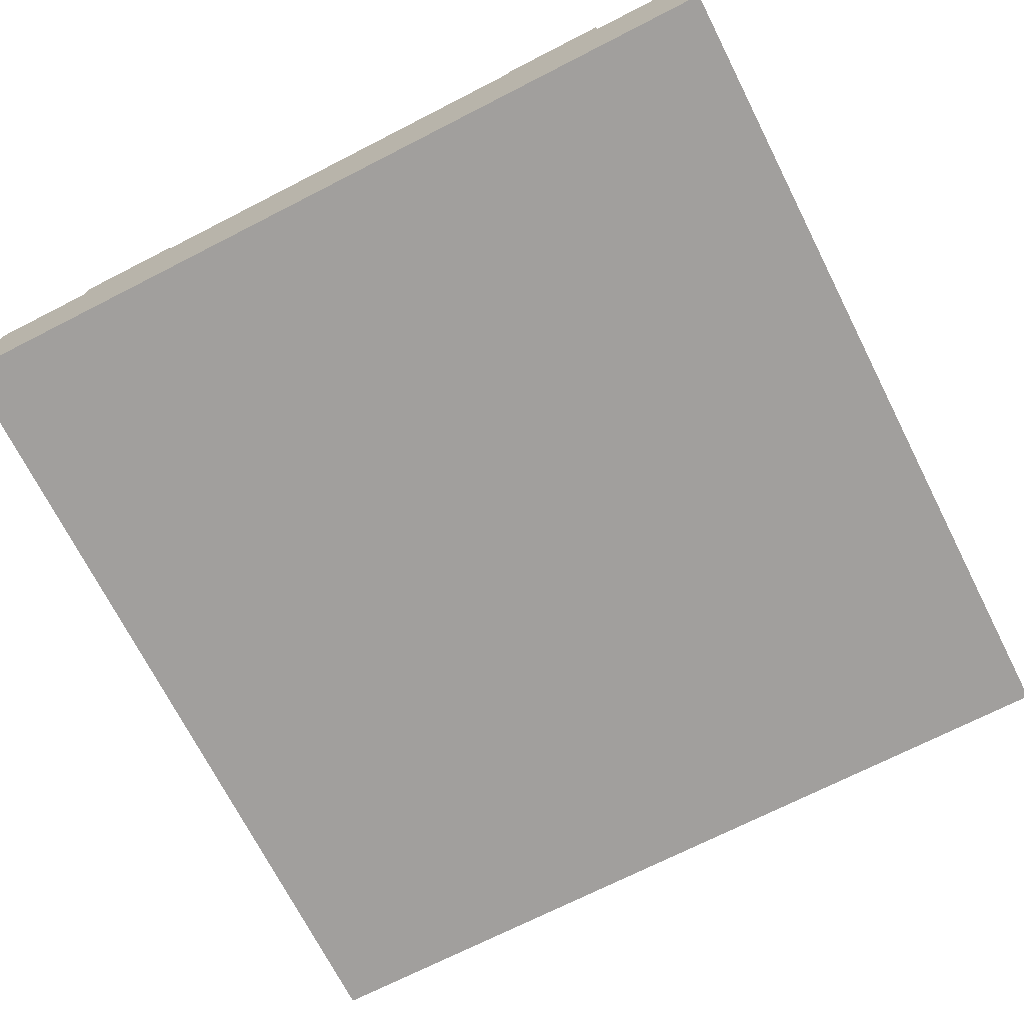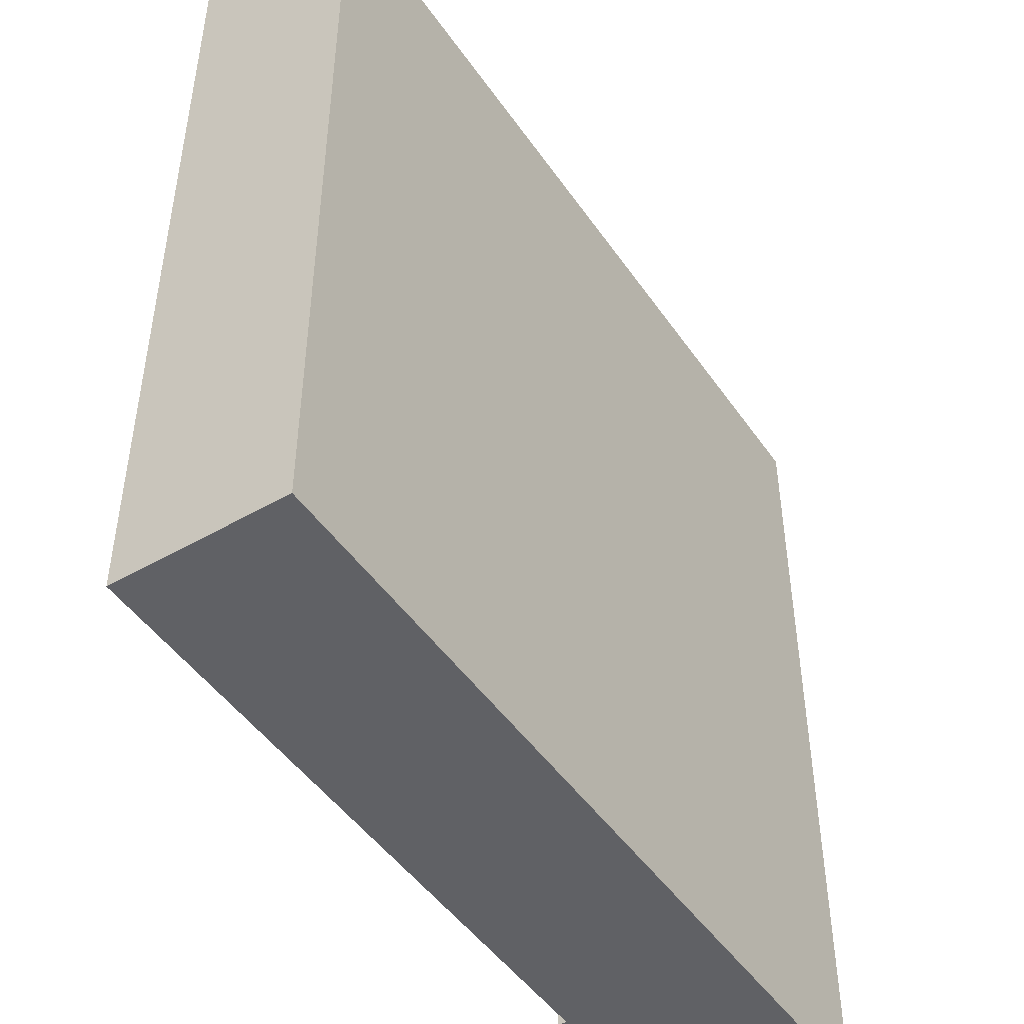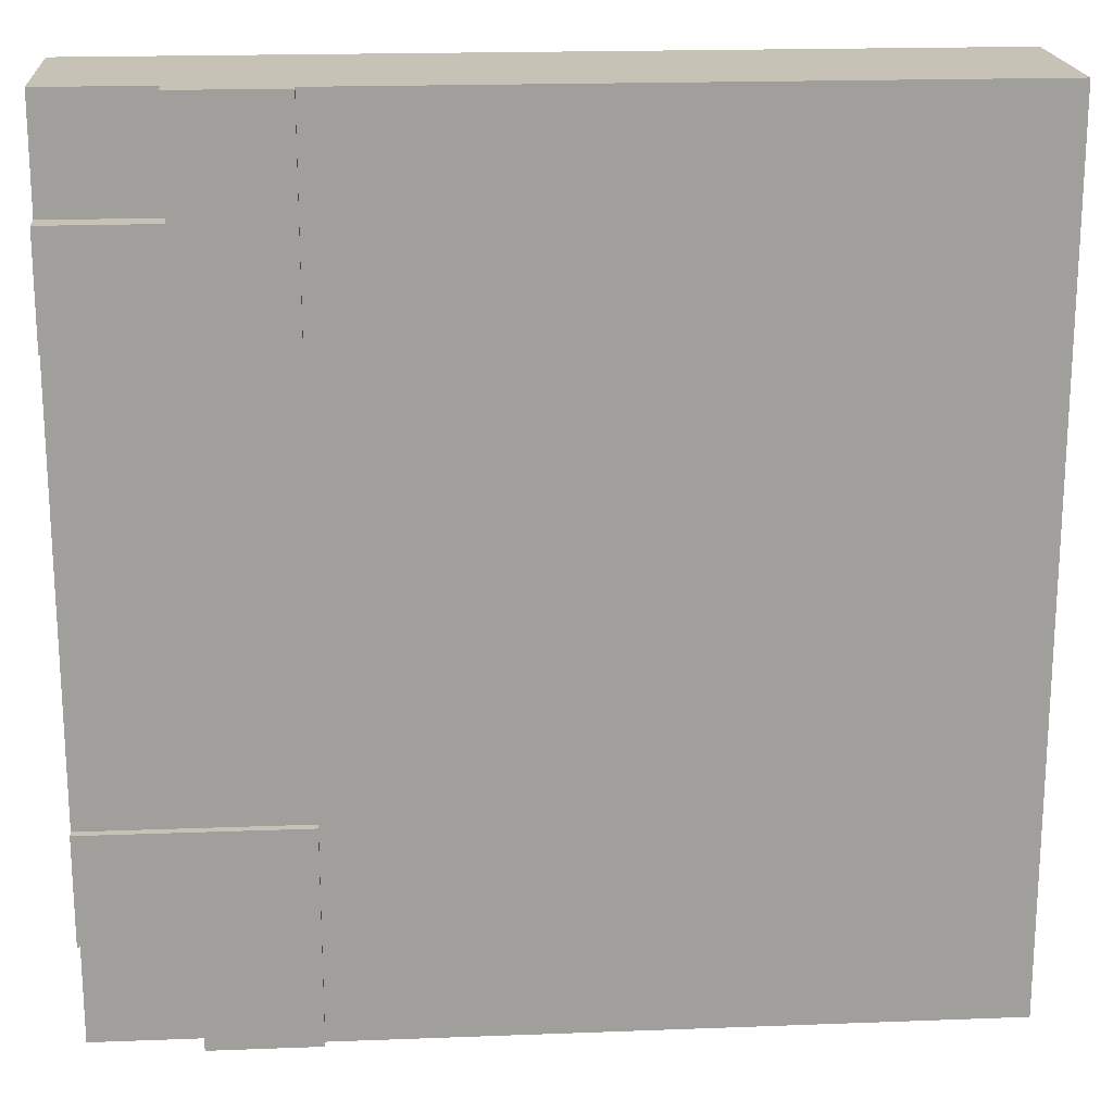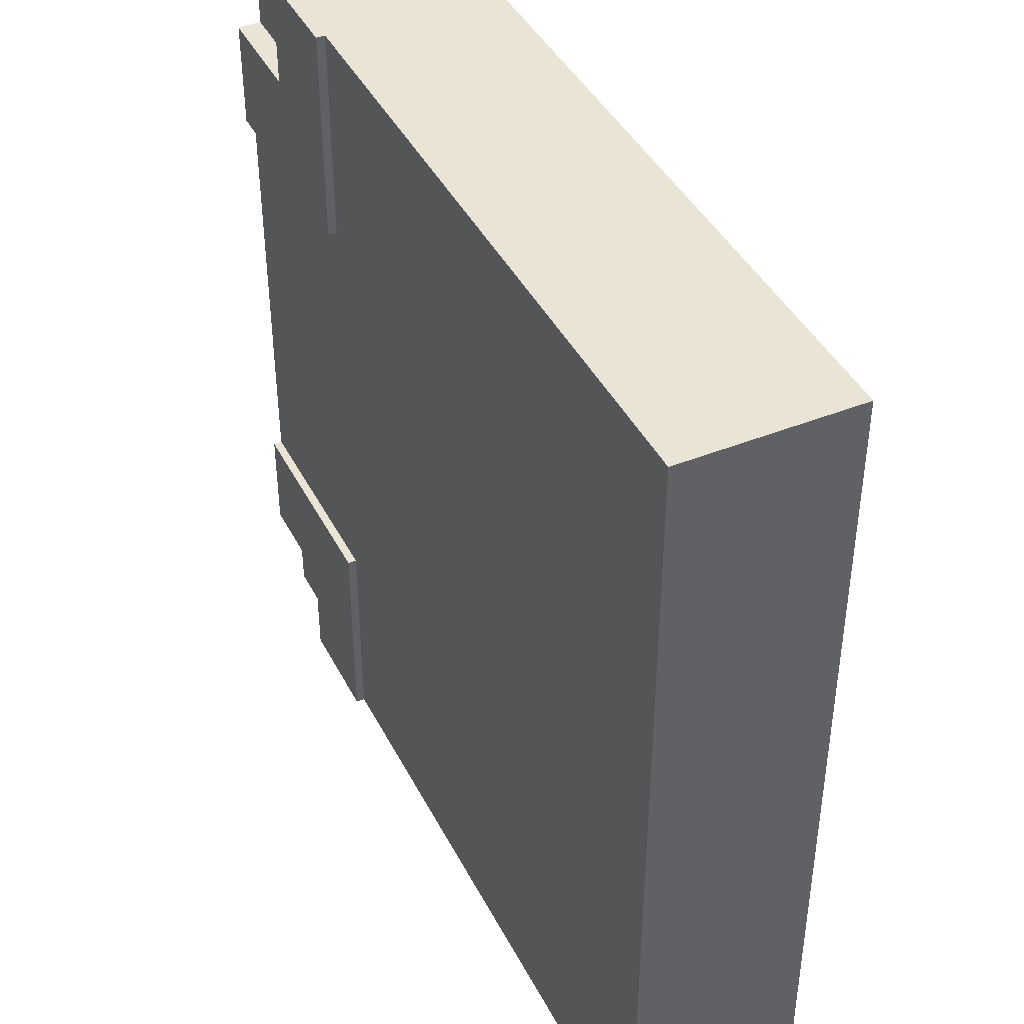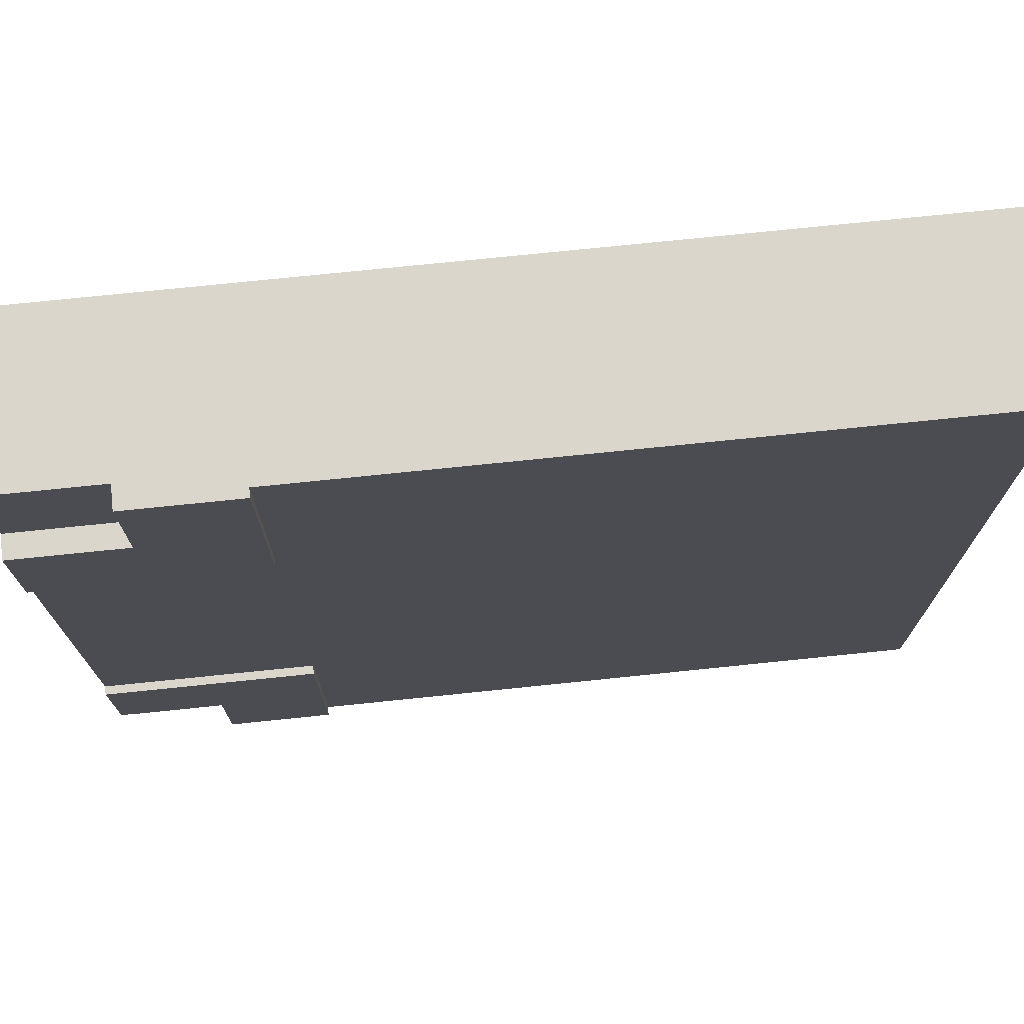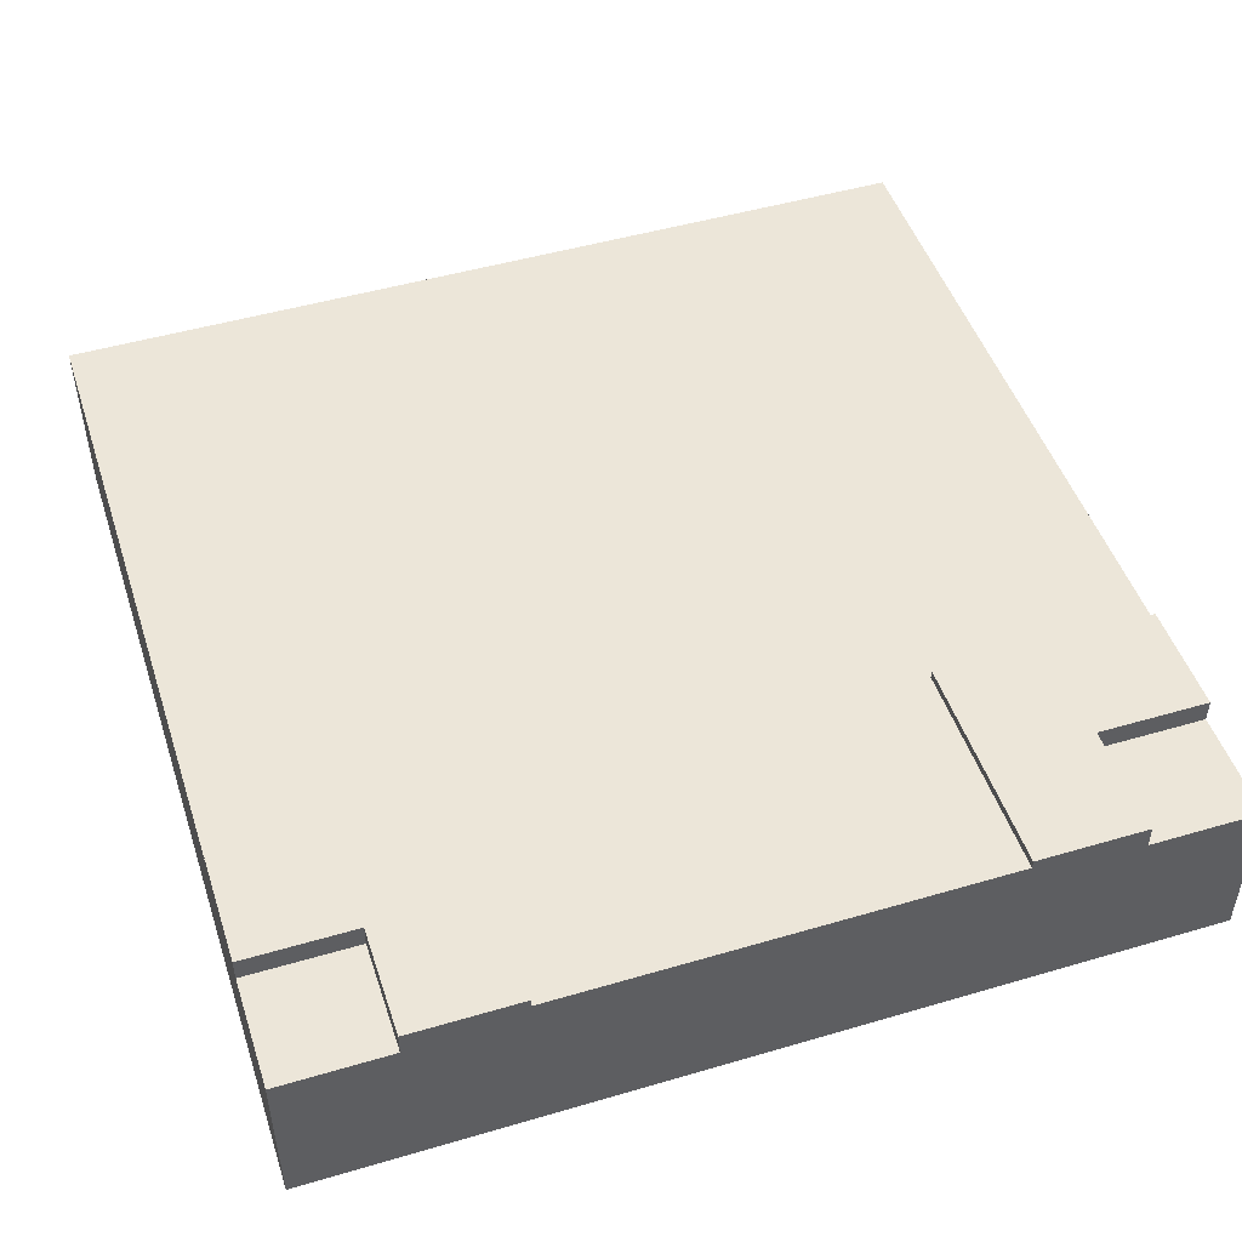
<metadata>
{"format":"obj","ext":"obj","renderer":"f3d","projection":"perspective","resolution":1024,"background":"white","views":[{"elev":-71.5,"azim":117.0,"up":"+Y"},{"elev":-47.7,"azim":-57.0,"up":"+Z"},{"elev":19.1,"azim":175.9,"up":"+Z"},{"elev":42.4,"azim":-115.6,"up":"+Z"},{"elev":74.0,"azim":174.1,"up":"+Z"},{"elev":48.7,"azim":71.9,"up":"+Y"}]}
</metadata>
<code>
o roadTile_030
v 2.25 0.6 -2.25
v 2.25 0.6 -3
v 0 0.6 -3
v 0 0.6 0
v 2.25 0.6 0
v 2.25 0.6 -0.75
v 3 0.6 -0.75
v 3 0.6 -2.25
v 2.25 0.63 -2.25
v 2.25 0.63 -3
v 3 0.63 -2.25
v 3 0.63 -0.375
v 3 0.55 -0.375
v 3 0 -0.375
v 3 0 -2.625
v 3 0.55 -2.625
v 3 0.63 -2.625
v 3 0.3 -2.25
v 3 0.3 -0.75
v 3 0.63 -0.75
v 2.625 0.63 -0.375
v 2.625 0.55 -0.375
v 2.625 0.63 0
v 2.25 0.63 -0.75
v 2.25 0.63 0
v 2.625 0.55 0
v 0 0 0
v 2.625 0 -0
v 2.25 0.3 0
v 0 0.3 0
v 2.625 0 -3
v 3 0 -3
v 3 0 -0
v 0 0 -3
v 2.625 0.55 -3
v 3 0.55 -3
v 2.625 0.63 -3
v 0 0.3 -3
v 2.25 0.3 -3
v 2.625 0.63 -2.625
v 2.625 0.55 -2.625
v 3 0.55 0
f 1 2 3
f 4 5 6
f 1 3 4 6
f 8 7 19 18
f 4 3 38 30
f 3 2 39 38
f 5 4 30 29
f 8 1 6 7
f 14 15 19
f 21 20 24
f 40 10 9
f 29 28 26 5
f 10 2 1 9
f 9 1 8 11
f 17 11 8 16
f 35 31 39 2
f 16 8 18 15
f 15 18 19
f 22 21 23 26
f 25 23 21
f 21 12 20
f 24 25 21
f 34 27 30 38
f 30 27 29
f 27 28 29
f 37 35 2 10
f 7 13 14 19
f 20 7 6 24
f 12 13 7 20
f 31 34 39
f 34 38 39
f 23 25 5 26
f 11 17 40
f 40 37 10
f 9 11 40
f 35 37 40 41
f 13 12 21 22
f 24 6 5 25
f 41 40 17 16
f 33 42 26 28
f 31 32 15
f 15 14 28
f 14 33 28
f 31 15 28
f 28 27 34 31
f 36 35 41 16
f 32 36 16 15
f 42 33 14 13
f 42 13 22 26
f 36 32 31 35

</code>
